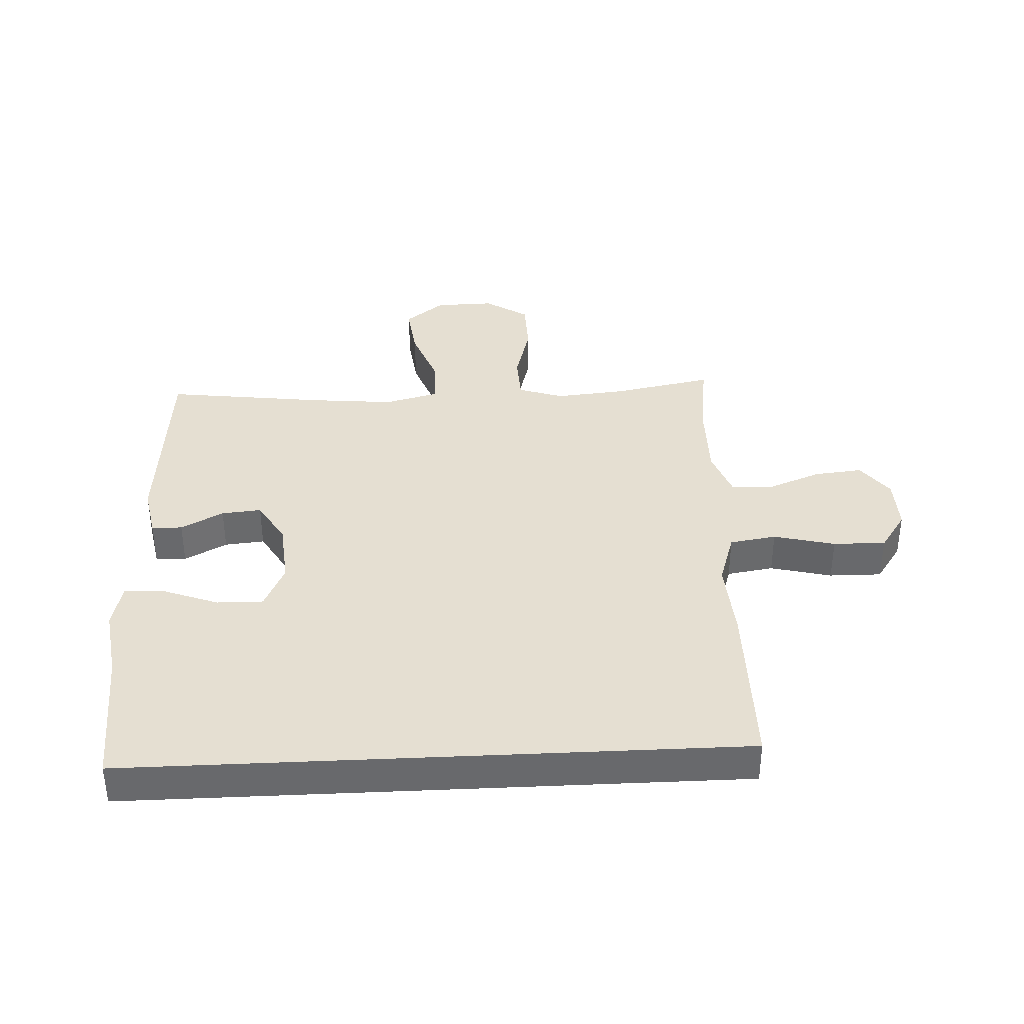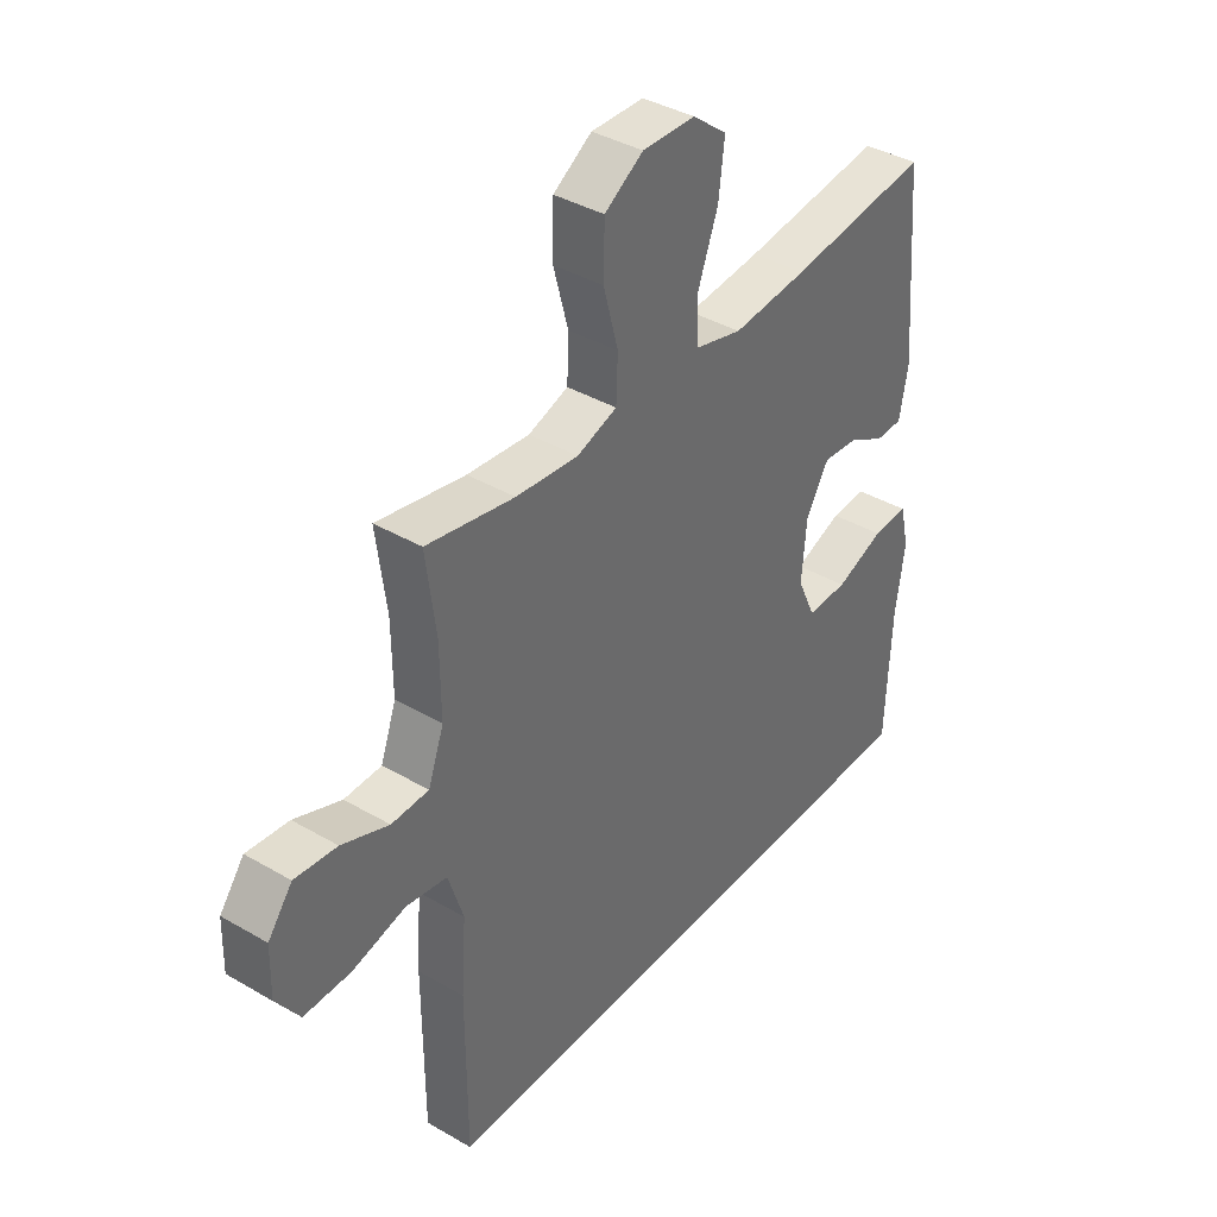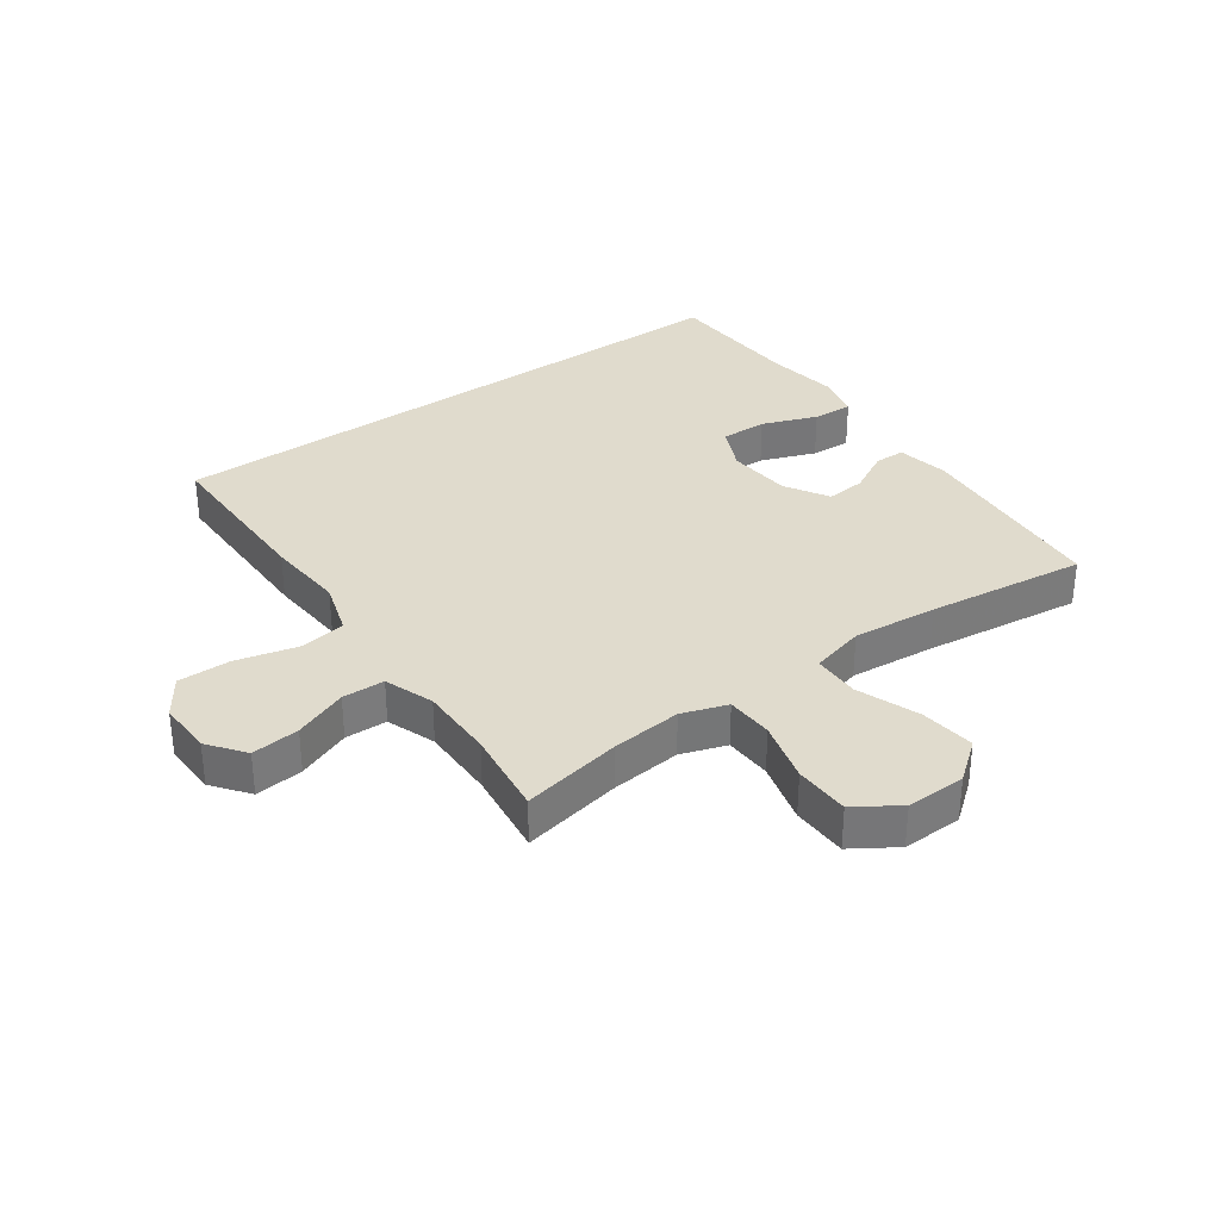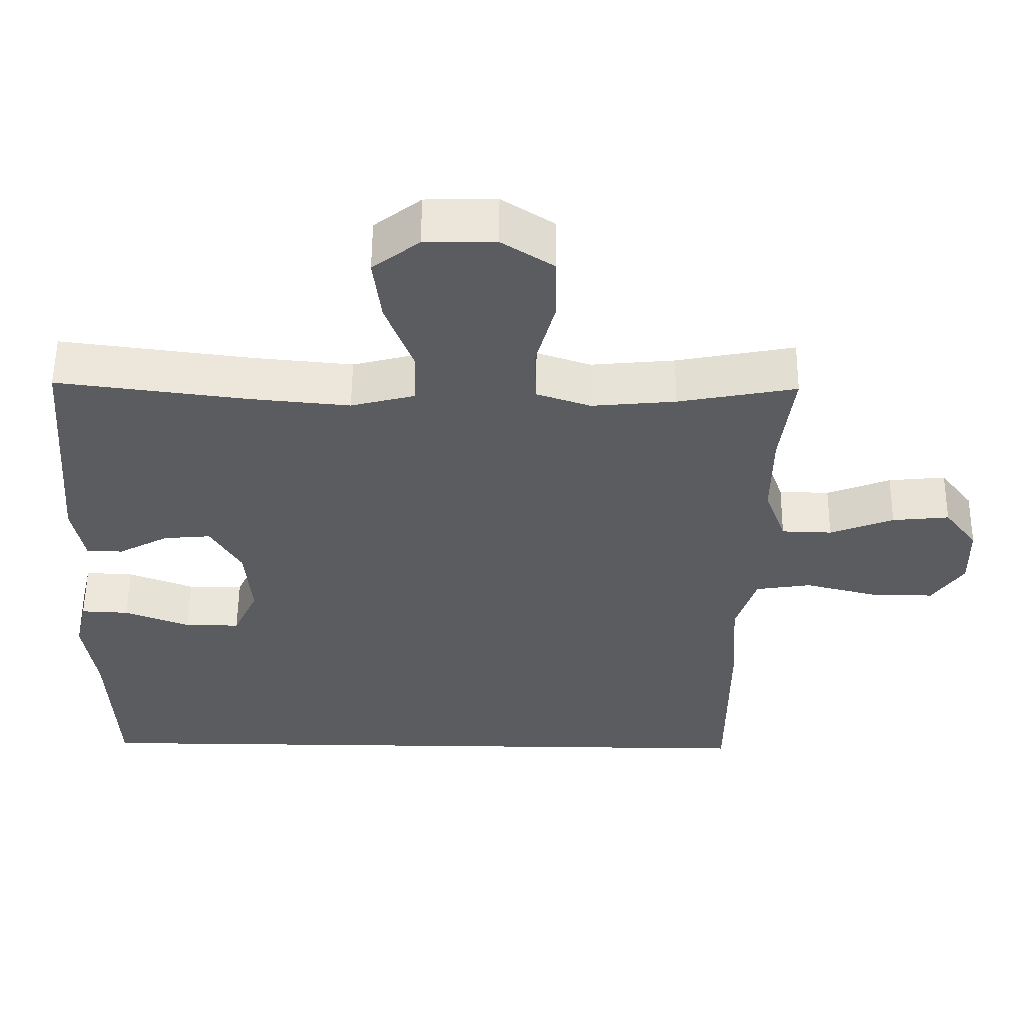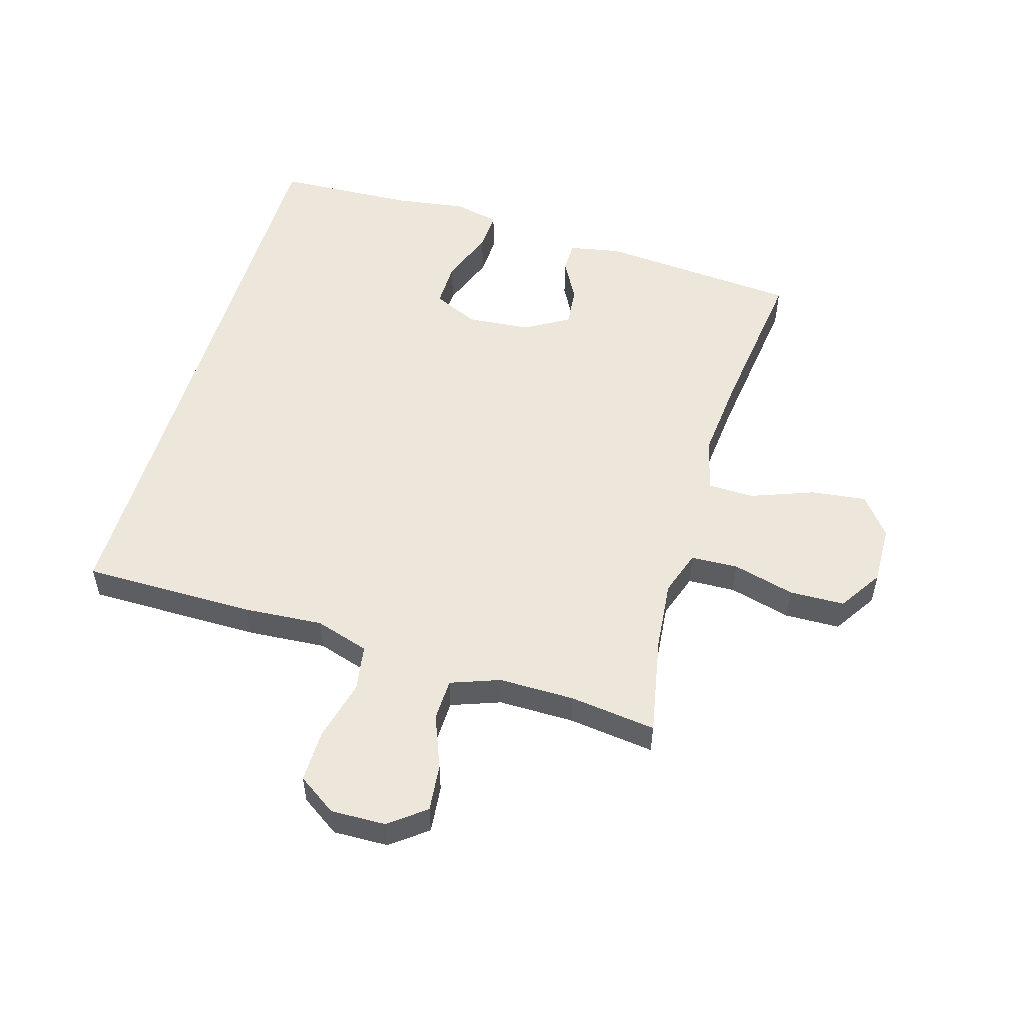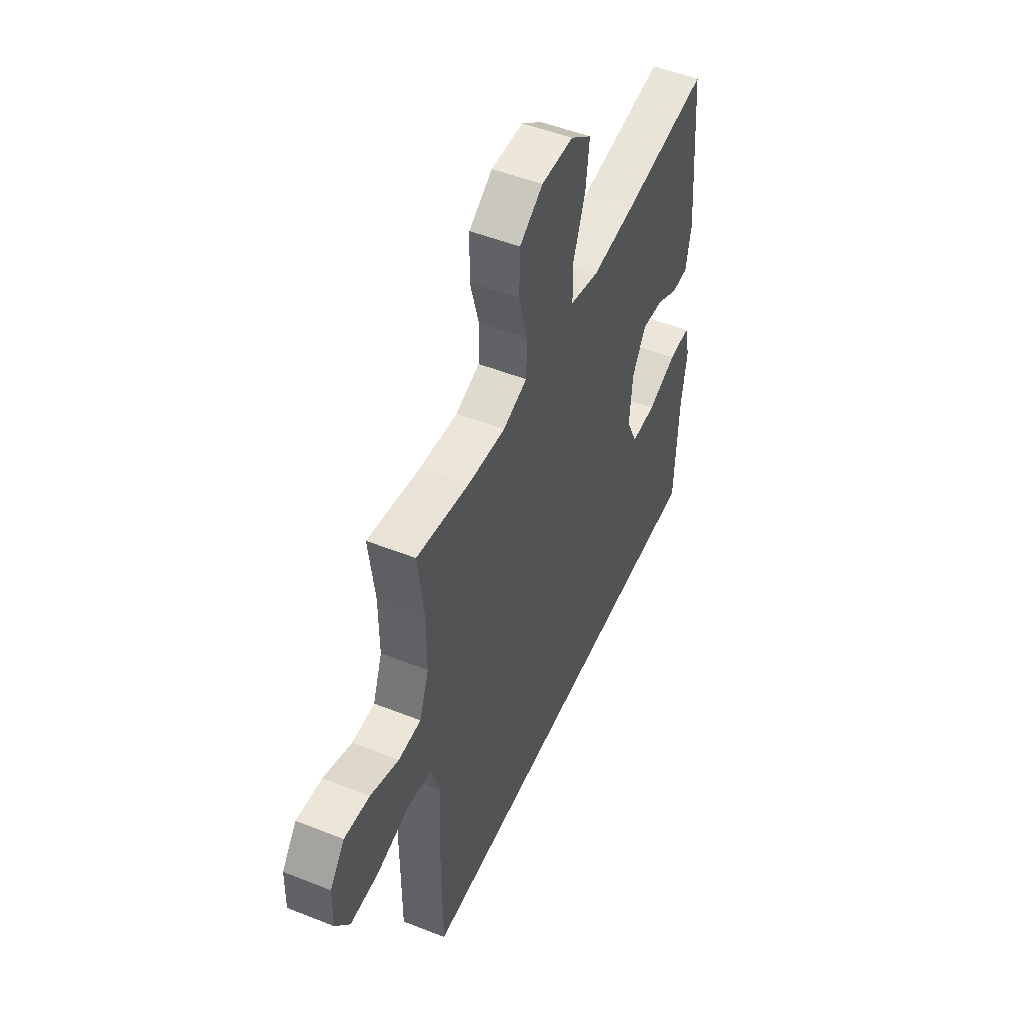
<metadata>
{"format":"obj","ext":"obj","renderer":"f3d","projection":"perspective","resolution":1024,"background":"white","views":[{"elev":37.5,"azim":177.2,"up":"+Y"},{"elev":38.9,"azim":-53.8,"up":"+Z"},{"elev":33.3,"azim":-35.6,"up":"+Y"},{"elev":55.9,"azim":-179.4,"up":"+Z"},{"elev":52.9,"azim":-73.7,"up":"+Y"},{"elev":50.4,"azim":-66.5,"up":"+Z"}]}
</metadata>
<code>
v -0.466 0.07 -0.5
v -0.467 0.07 -0.218
v -0.458 0.07 -0.089
v -0.486 0.07 -0.001
v -0.562 0.07 0.011
v -0.662 0.07 -0.014
v -0.748 0.07 -0.015
v -0.791 0.07 0.048
v -0.789 0.07 0.137
v -0.744 0.07 0.196
v -0.666 0.07 0.188
v -0.579 0.07 0.154
v -0.51 0.07 0.156
v -0.481 0.07 0.236
v -0.482 0.07 0.359
v -0.5 0.07 0.5
v -0.338 0.07 0.469
v -0.223 0.07 0.458
v -0.149 0.07 0.483
v -0.146 0.07 0.56
v -0.173 0.07 0.661
v -0.171 0.07 0.751
v -0.1 0.07 0.797
v -0.003 0.07 0.795
v 0.061 0.07 0.745
v 0.05 0.07 0.655
v 0.012 0.07 0.553
v 0.014 0.07 0.477
v 0.102 0.07 0.454
v 0.24 0.07 0.467
v 0.5 0.07 0.5
v 0.527 0.07 0.173
v 0.511 0.07 0.088
v 0.461 0.07 0.087
v 0.392 0.07 0.124
v 0.327 0.07 0.13
v 0.285 0.07 0.059
v 0.276 0.07 -0.046
v 0.31 0.07 -0.12
v 0.386 0.07 -0.119
v 0.476 0.07 -0.085
v 0.542 0.07 -0.082
v 0.559 0.07 -0.156
v 0.542 0.07 -0.272
v 0.532 0.07 -0.5
v -0.466 0 -0.5
v -0.467 0 -0.218
v -0.458 0 -0.089
v -0.486 0 -0.001
v -0.562 0 0.011
v -0.662 0 -0.014
v -0.748 0 -0.015
v -0.791 0 0.048
v -0.789 0 0.137
v -0.744 0 0.196
v -0.666 0 0.188
v -0.579 0 0.154
v -0.51 0 0.156
v -0.481 0 0.236
v -0.482 0 0.359
v -0.5 0 0.5
v -0.338 0 0.469
v -0.223 0 0.458
v -0.149 0 0.483
v -0.146 0 0.56
v -0.173 0 0.661
v -0.171 0 0.751
v -0.1 0 0.797
v -0.003 0 0.795
v 0.061 0 0.745
v 0.05 0 0.655
v 0.012 0 0.553
v 0.014 0 0.477
v 0.102 0 0.454
v 0.24 0 0.467
v 0.5 0 0.5
v 0.527 0 0.173
v 0.511 0 0.088
v 0.461 0 0.087
v 0.392 0 0.124
v 0.327 0 0.13
v 0.285 0 0.059
v 0.276 0 -0.046
v 0.31 0 -0.12
v 0.386 0 -0.119
v 0.476 0 -0.085
v 0.542 0 -0.082
v 0.559 0 -0.156
v 0.542 0 -0.272
v 0.532 0 -0.5
f 1 2 3
f 45 1 3
f 44 45 3
f 42 43 44
f 41 42 44
f 40 41 44
f 39 40 44
f 39 44 3 4
f 38 39 4 5
f 37 38 5
f 36 37 5
f 33 34 35
f 32 33 35
f 31 32 35
f 30 31 35
f 29 30 35 36
f 28 29 36 5
f 25 26 27
f 24 25 27
f 23 24 27
f 22 23 27
f 21 22 27
f 20 21 27
f 19 20 27 28
f 28 5 6
f 19 28 6
f 18 19 6
f 15 16 17
f 14 15 17 18
f 13 14 18
f 10 11 12
f 9 10 12
f 8 9 12
f 7 8 12
f 6 7 12
f 6 12 13
f 6 13 18
f 48 47 46
f 48 46 90
f 48 90 89
f 89 88 87
f 89 87 86
f 89 86 85
f 89 85 84
f 49 48 89 84
f 50 49 84 83
f 50 83 82
f 50 82 81
f 80 79 78
f 80 78 77
f 80 77 76
f 80 76 75
f 81 80 75 74
f 50 81 74 73
f 72 71 70
f 72 70 69
f 72 69 68
f 72 68 67
f 72 67 66
f 72 66 65
f 73 72 65 64
f 51 50 73
f 51 73 64
f 51 64 63
f 62 61 60
f 63 62 60 59
f 63 59 58
f 57 56 55
f 57 55 54
f 57 54 53
f 57 53 52
f 57 52 51
f 58 57 51
f 63 58 51
f 1 46 47 2
f 2 47 48 3
f 3 48 49 4
f 4 49 50 5
f 5 50 51 6
f 6 51 52 7
f 7 52 53 8
f 8 53 54 9
f 9 54 55 10
f 10 55 56 11
f 11 56 57 12
f 12 57 58 13
f 13 58 59 14
f 14 59 60 15
f 15 60 61 16
f 16 61 62 17
f 17 62 63 18
f 18 63 64 19
f 19 64 65 20
f 20 65 66 21
f 21 66 67 22
f 22 67 68 23
f 23 68 69 24
f 24 69 70 25
f 25 70 71 26
f 26 71 72 27
f 27 72 73 28
f 28 73 74 29
f 29 74 75 30
f 30 75 76 31
f 31 76 77 32
f 32 77 78 33
f 33 78 79 34
f 34 79 80 35
f 35 80 81 36
f 36 81 82 37
f 37 82 83 38
f 38 83 84 39
f 39 84 85 40
f 40 85 86 41
f 41 86 87 42
f 42 87 88 43
f 43 88 89 44
f 44 89 90 45
f 45 90 46 1

</code>
